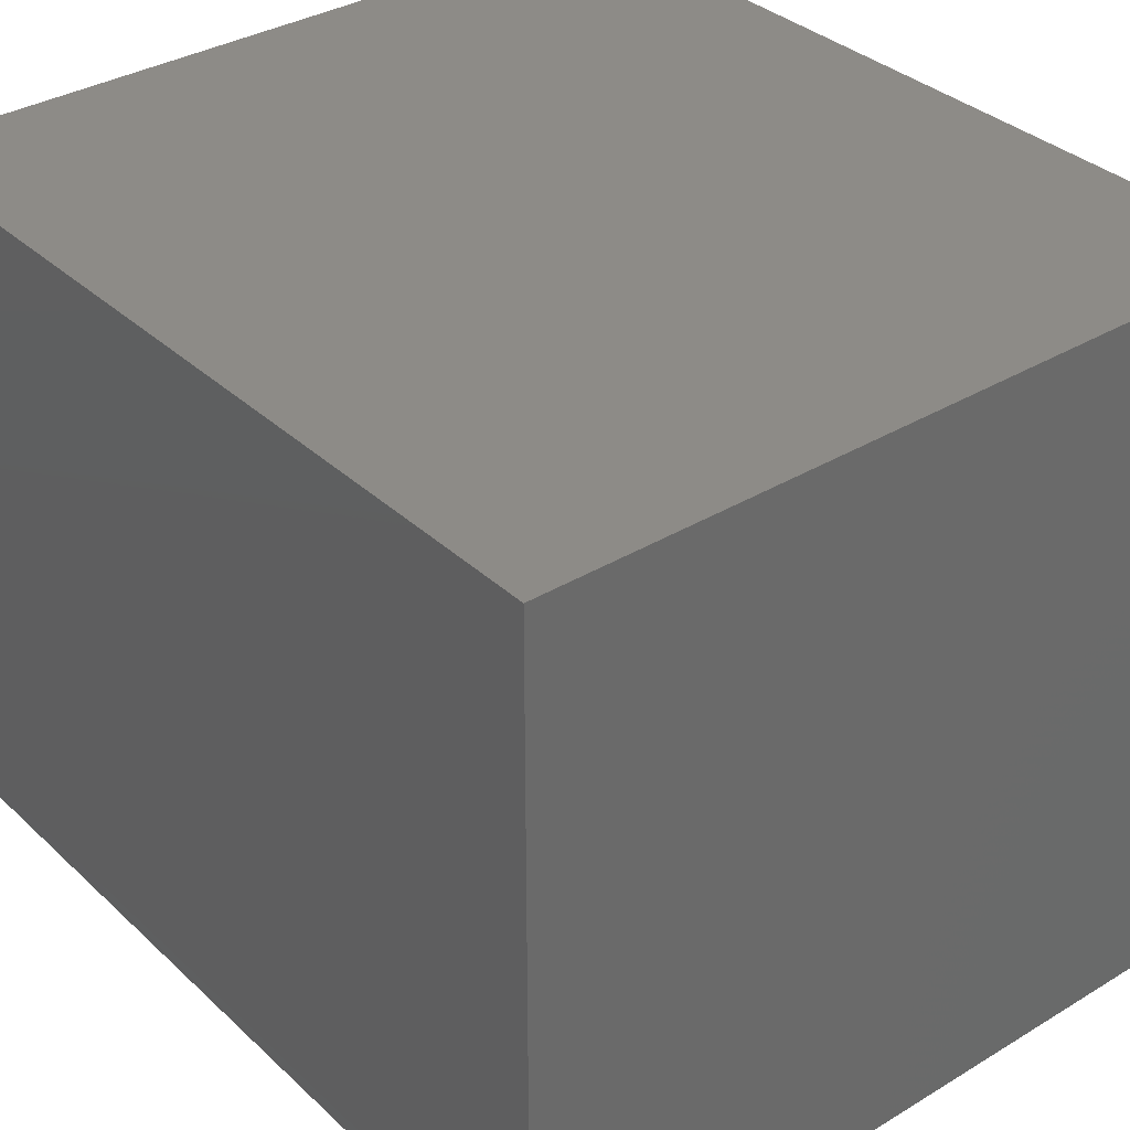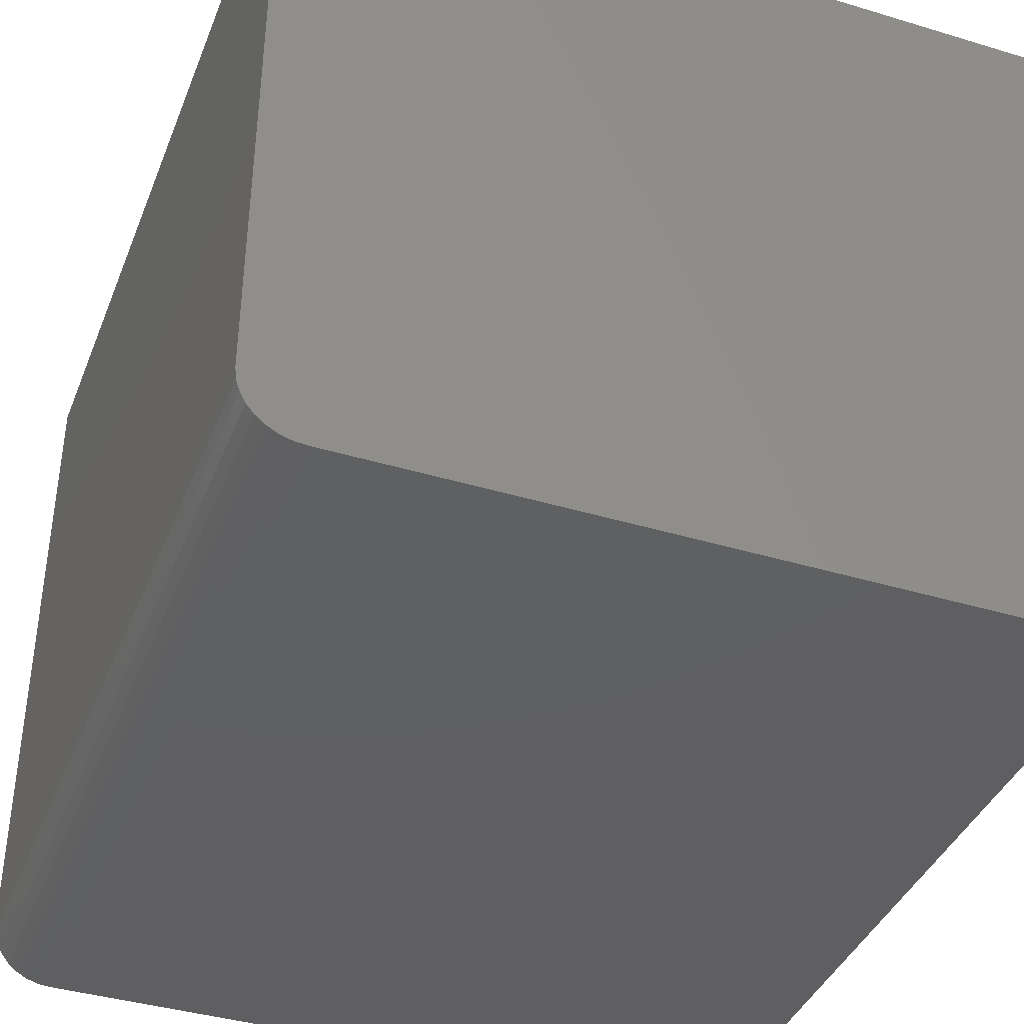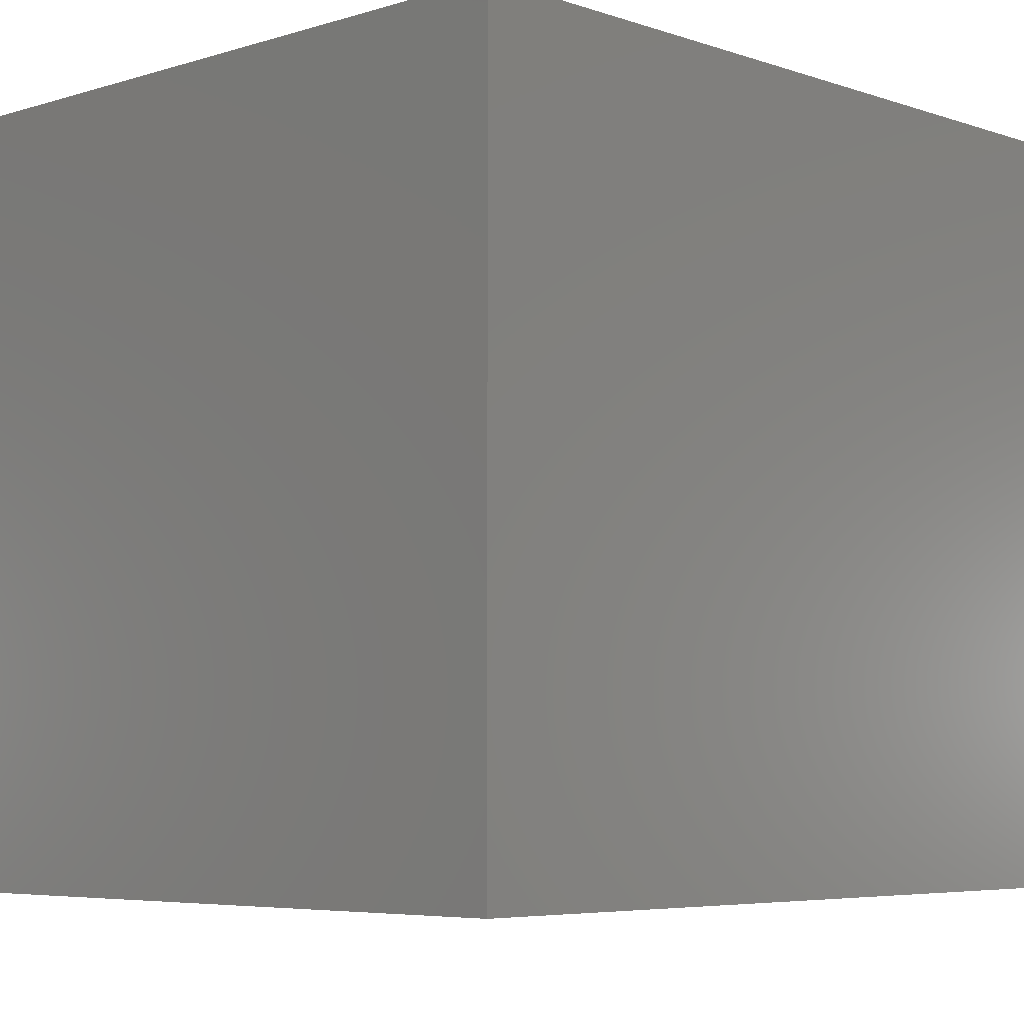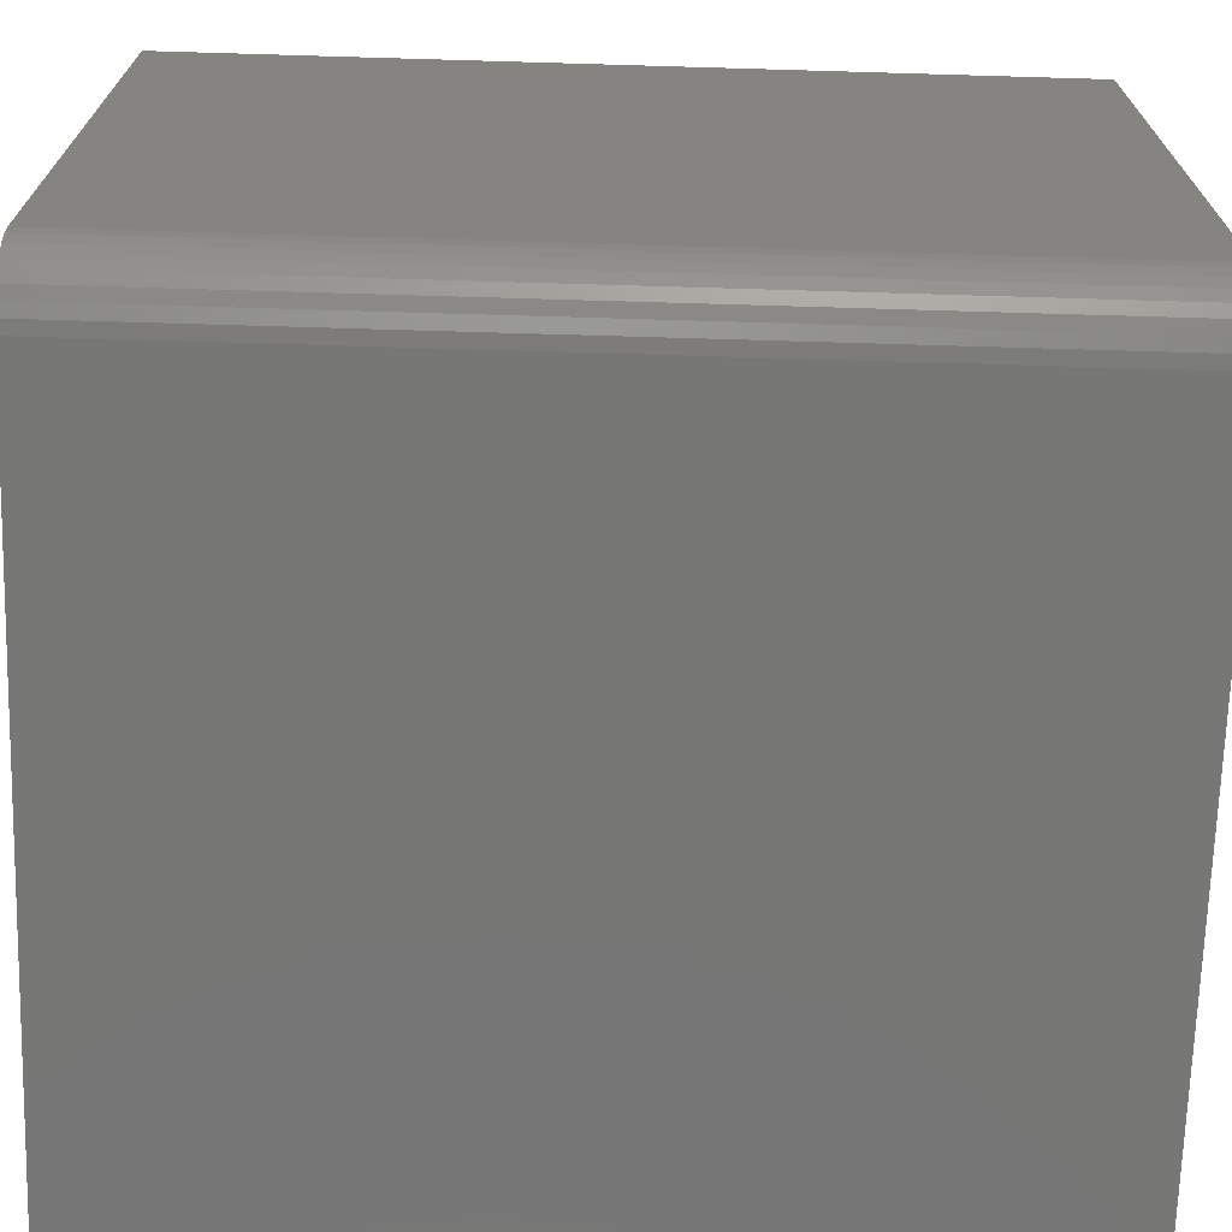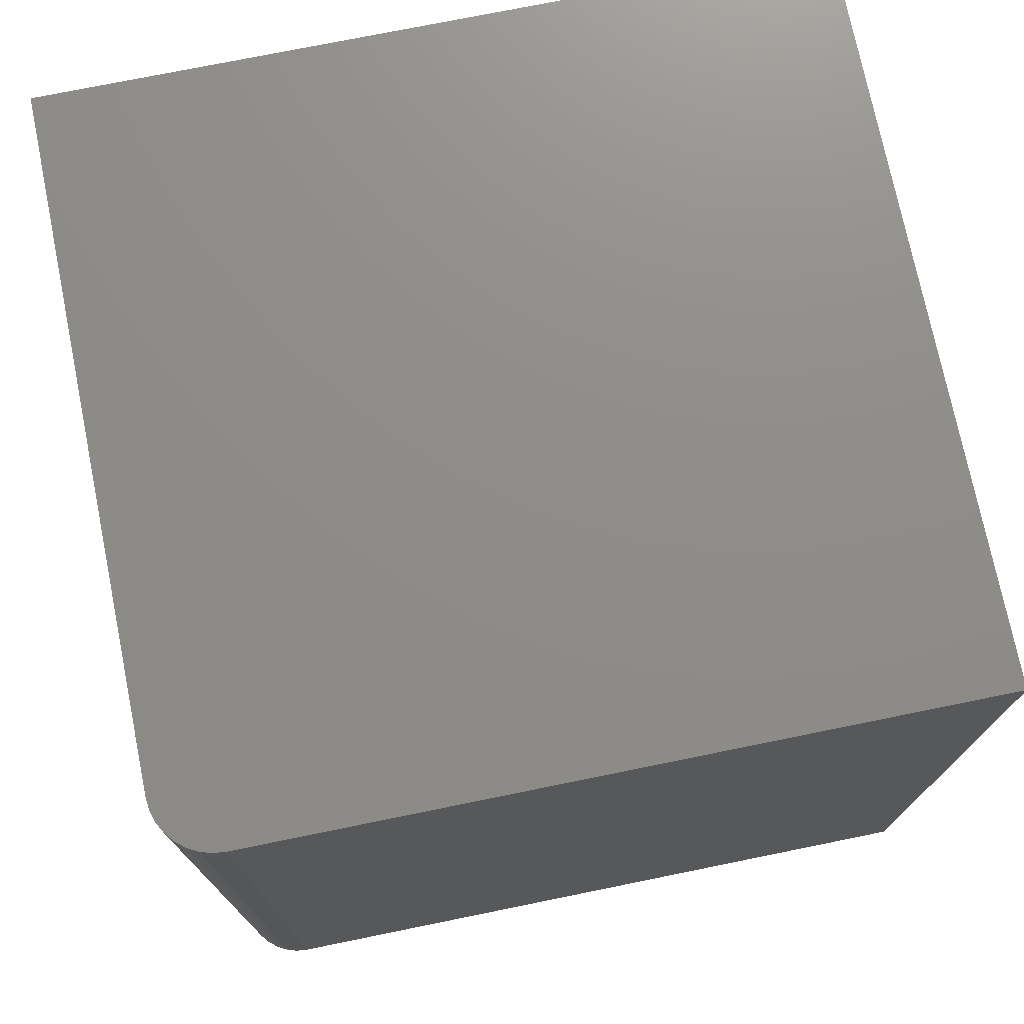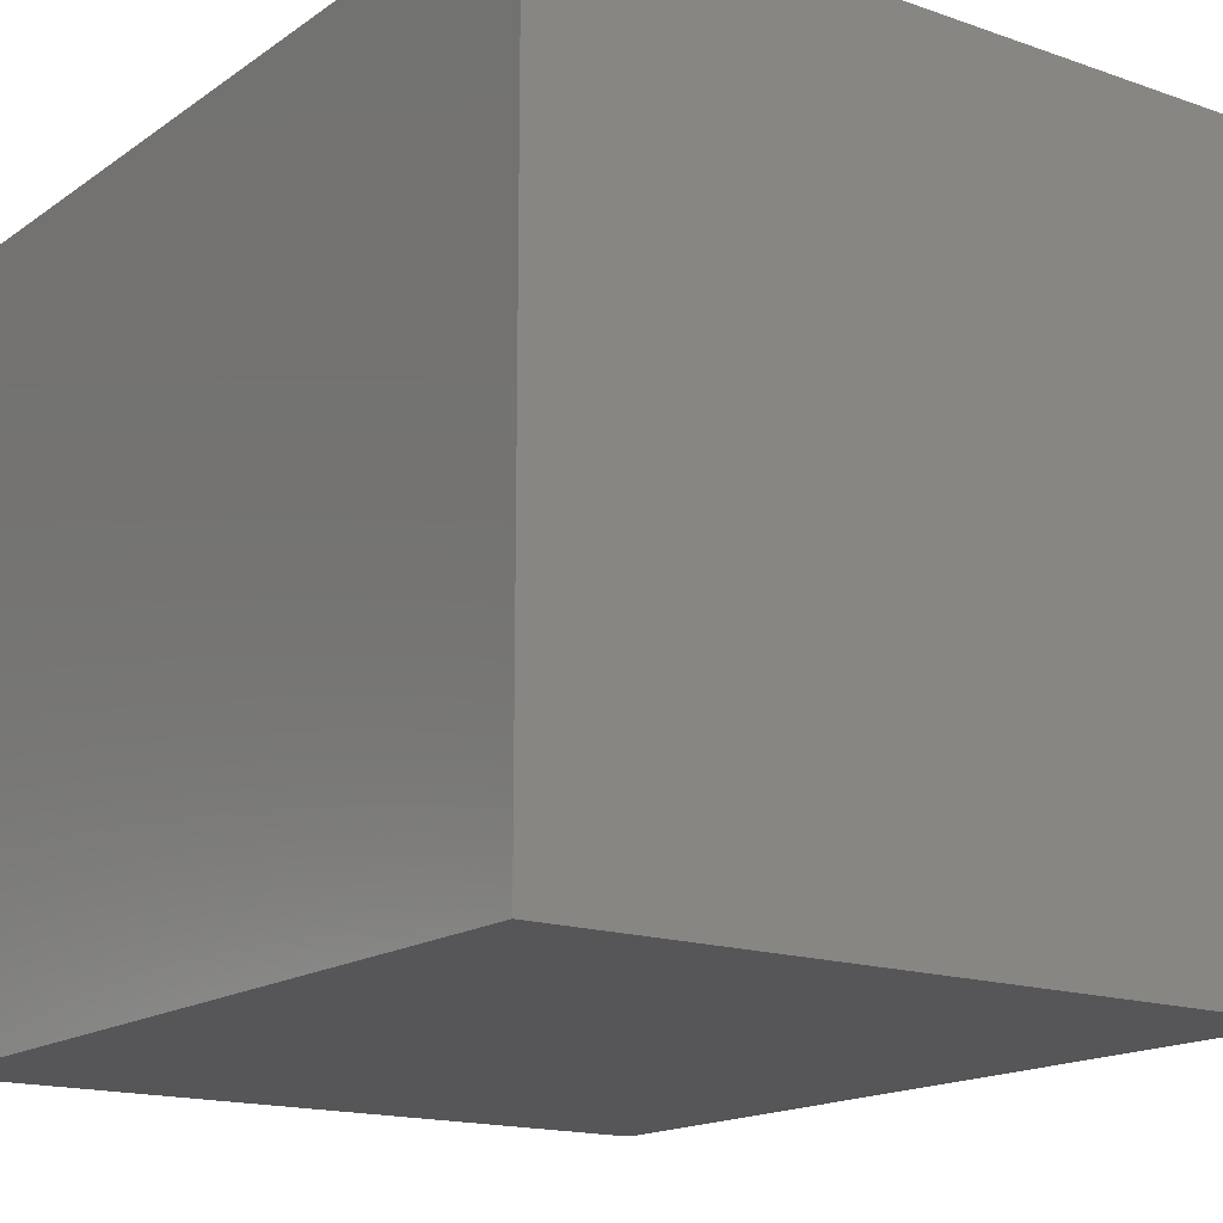
<metadata>
{"format":"stl","ext":"stl","renderer":"f3d","projection":"perspective","resolution":1024,"background":"white","views":[{"elev":34.5,"azim":140.9,"up":"+Z"},{"elev":-39.8,"azim":159.5,"up":"+Z"},{"elev":-5.5,"azim":-136.3,"up":"+Z"},{"elev":-69.8,"azim":88.3,"up":"+Z"},{"elev":74.4,"azim":168.5,"up":"+Y"},{"elev":-16.2,"azim":-35.7,"up":"+Z"}]}
</metadata>
<code>
# stl→obj: 24 verts, 44 faces
v -0.5312 -0.5938 0
v -0.5312 0.2891 0
v 0.1961 -0.5938 0
v 0.1961 0.2891 0
v 0.2586 0.2891 0.0625
v 0.2574 0.2891 0.05031
v 0.2586 0.2891 0.75
v -0.5312 0.2891 0.75
v 0.2539 0.2891 0.03858
v 0.2481 0.2891 0.02778
v 0.2403 0.2891 0.01831
v 0.2309 0.2891 0.01053
v 0.2201 0.2891 0.004758
v 0.2083 0.2891 0.001201
v 0.2586 -0.5938 0.75
v 0.2586 -0.5938 0.0625
v -0.5312 -0.5938 0.75
v 0.2083 -0.5938 0.001201
v 0.2201 -0.5938 0.004758
v 0.2309 -0.5938 0.01053
v 0.2403 -0.5938 0.01831
v 0.2481 -0.5938 0.02778
v 0.2539 -0.5938 0.03858
v 0.2574 -0.5938 0.05031
f 1 2 3
f 3 2 4
f 5 6 7
f 4 2 8
f 4 8 7
f 4 7 6
f 4 6 9
f 4 9 10
f 4 10 11
f 4 11 12
f 4 12 13
f 4 13 14
f 15 16 7
f 7 16 5
f 15 17 1
f 15 1 3
f 15 3 18
f 15 18 19
f 15 19 20
f 15 20 21
f 15 21 22
f 15 22 23
f 15 23 24
f 15 24 16
f 3 4 18
f 18 4 14
f 18 14 19
f 19 14 13
f 19 13 20
f 20 13 12
f 20 12 21
f 21 12 11
f 21 11 22
f 22 11 10
f 22 10 23
f 23 10 9
f 23 9 24
f 24 9 6
f 24 6 16
f 16 6 5
f 17 15 8
f 8 15 7
f 8 2 17
f 17 2 1

</code>
